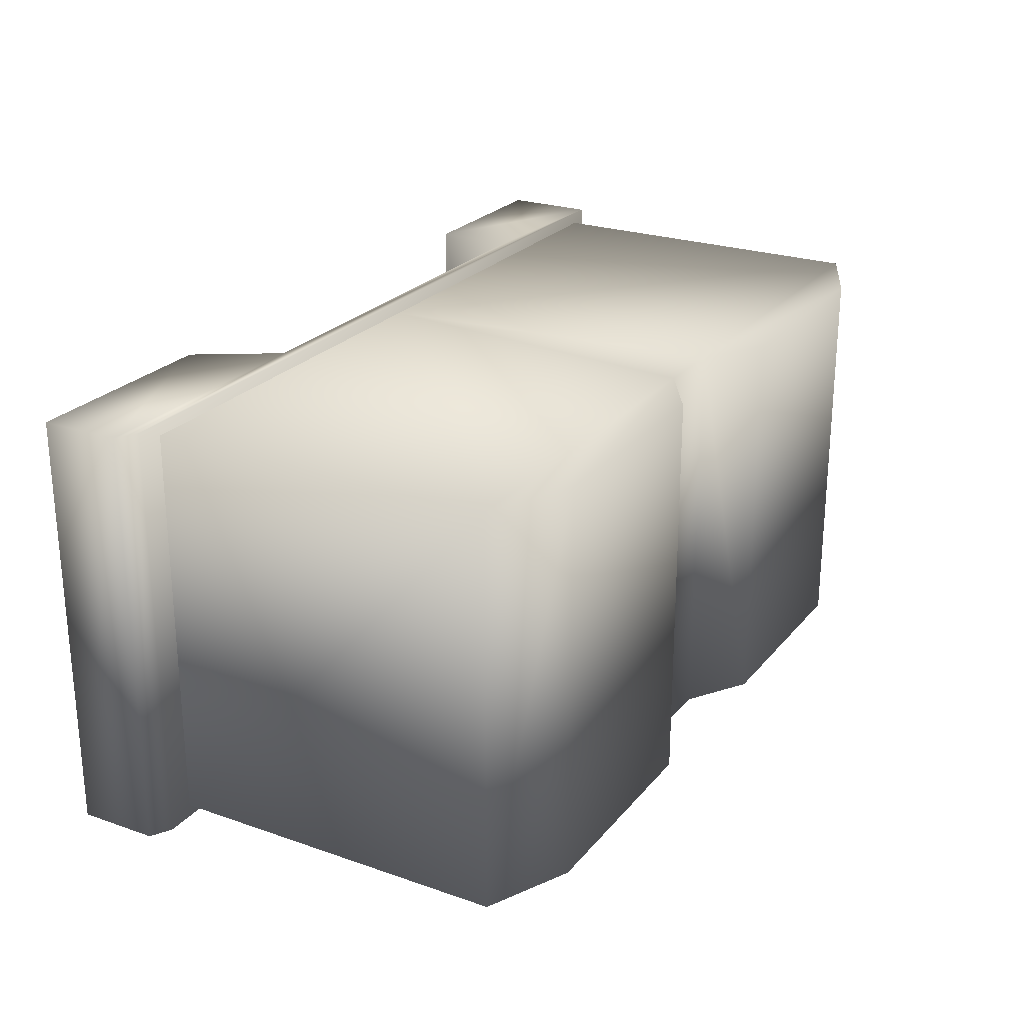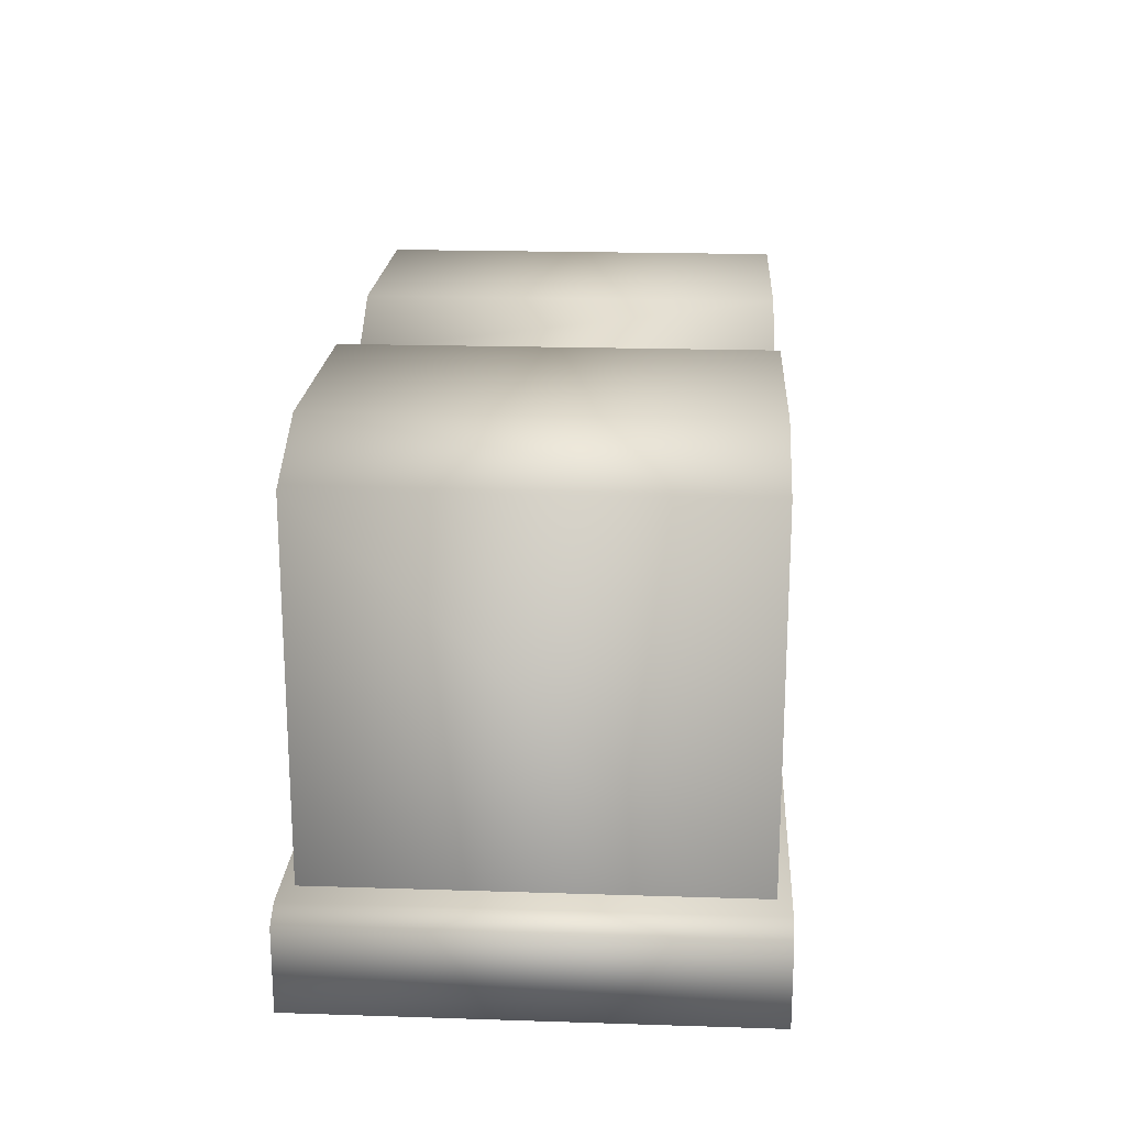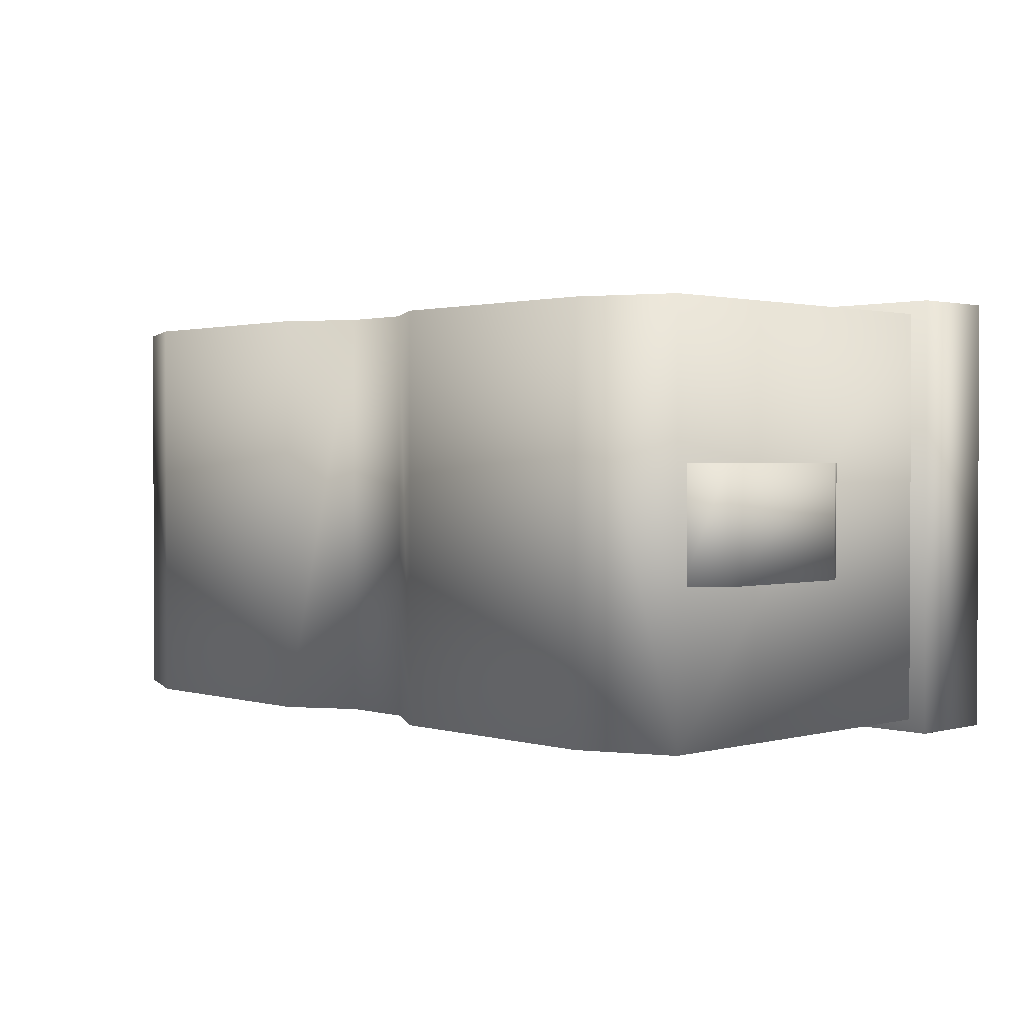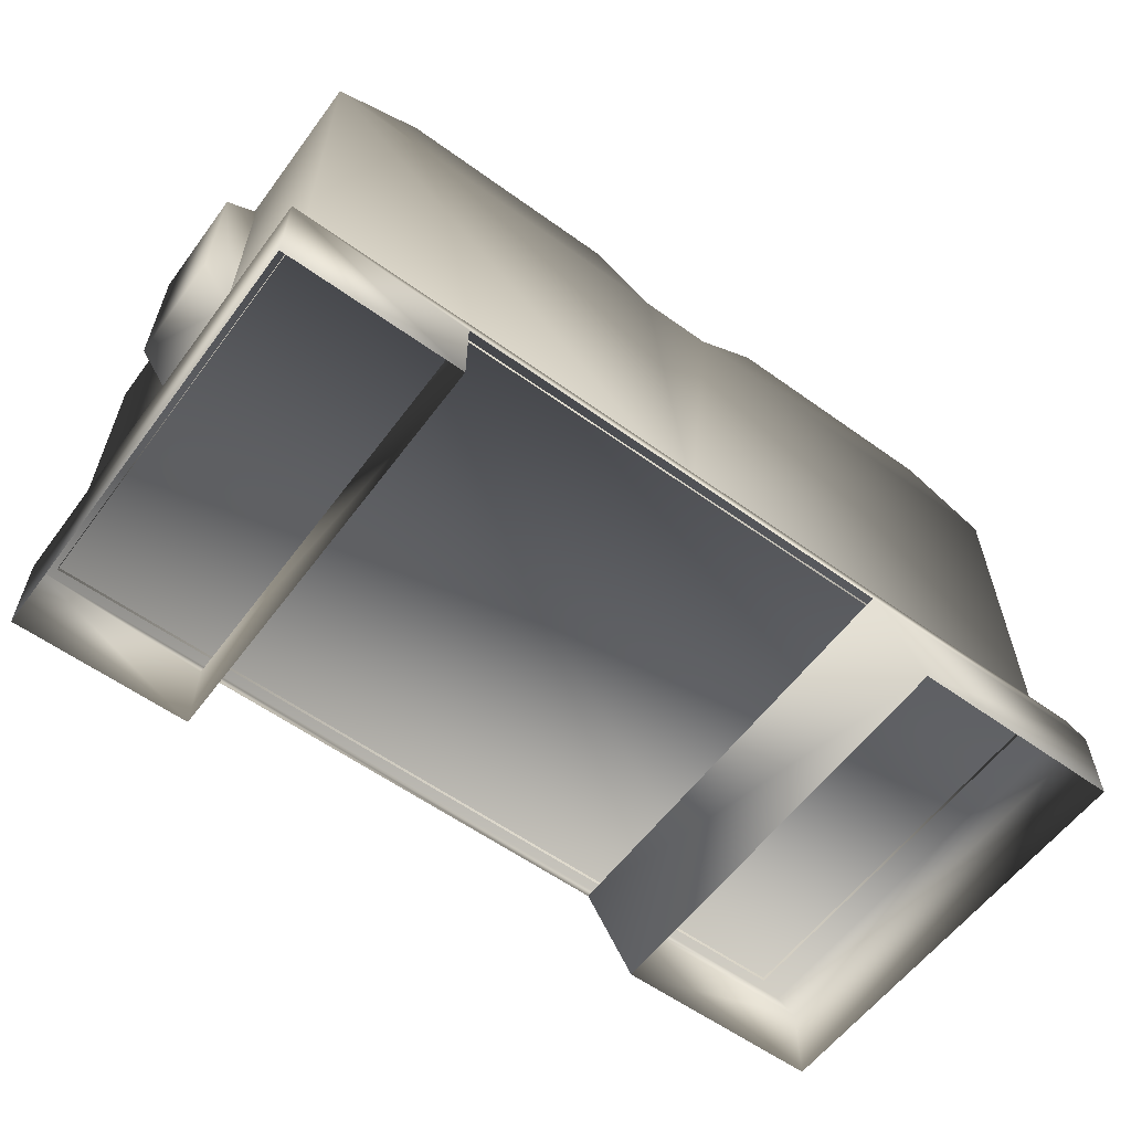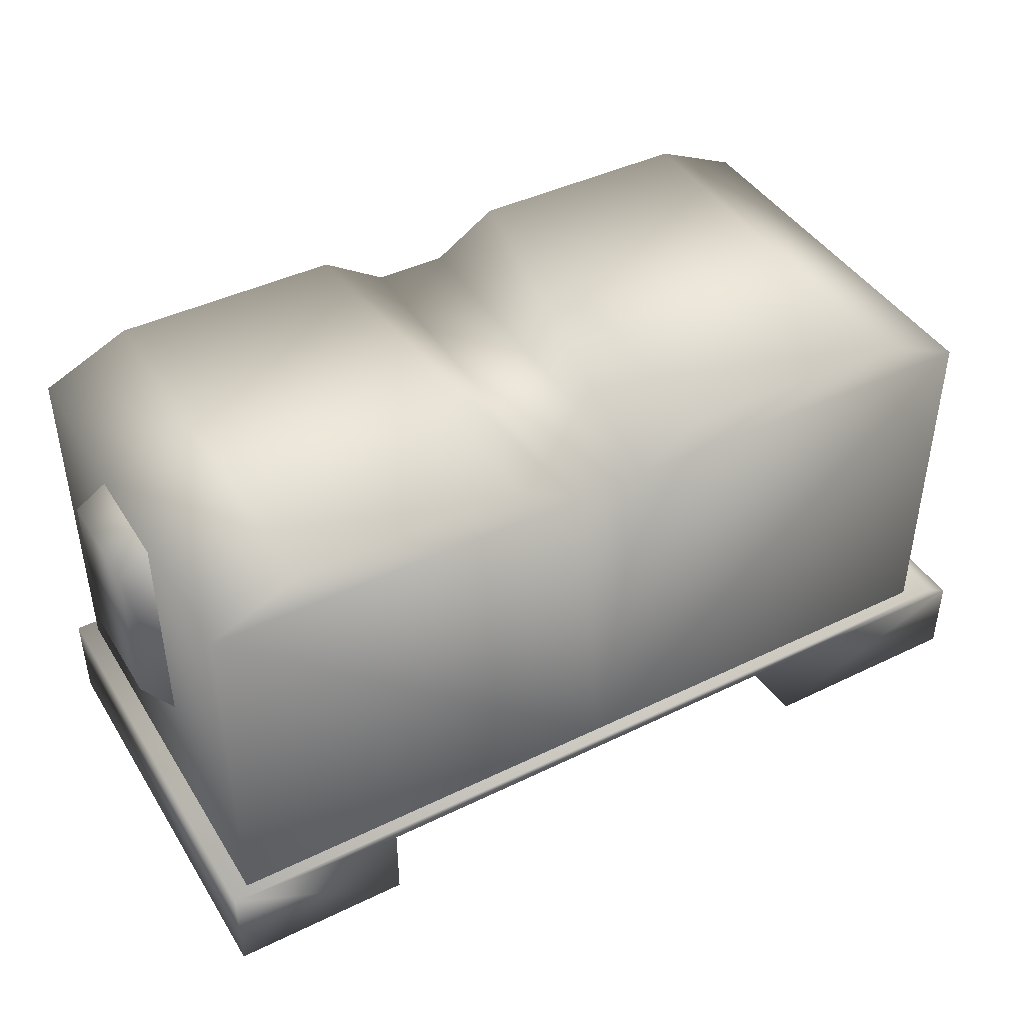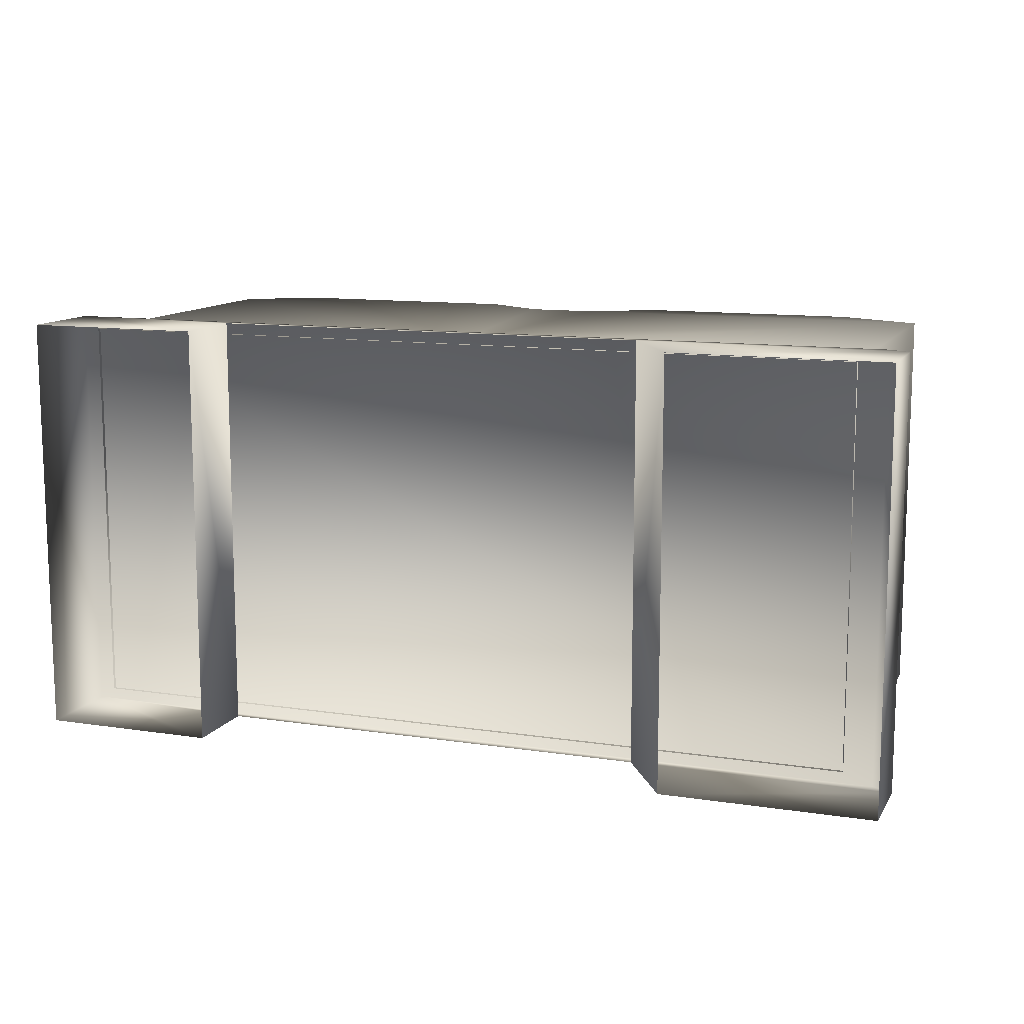
<metadata>
{"format":"obj","ext":"obj","renderer":"f3d","projection":"perspective","resolution":1024,"background":"white","views":[{"elev":24.4,"azim":119.7,"up":"+Z"},{"elev":19.9,"azim":93.4,"up":"+Y"},{"elev":1.5,"azim":-133.7,"up":"+Z"},{"elev":-59.0,"azim":-36.5,"up":"+Y"},{"elev":43.1,"azim":-29.9,"up":"+Y"},{"elev":11.8,"azim":20.0,"up":"+Z"}]}
</metadata>
<code>
g fcbg_cityforest_006_prop_02
v 7.446 8.223 3.76
v 7.446 1.648 3.76
v -0.1802 1.648 3.76
v 0.4874 8.223 3.76
v 5.843 8.959 3.76
v 1.648 8.959 3.76
v -0.8479 8.223 3.76
v -7.807 8.223 3.76
v -7.807 1.648 3.76
v -6.203 8.959 3.76
v -2.008 8.959 3.76
v -0.1802 1.648 -3.76
v 7.446 1.648 -3.76
v 7.446 8.222 -3.76
v 0.4875 8.222 -3.76
v 1.648 8.959 -3.76
v 5.843 8.959 -3.76
v -0.8479 8.222 -3.76
v -7.807 8.222 -3.76
v -7.807 1.648 -3.76
v -2.008 8.959 -3.76
v -6.203 8.959 -3.76
v -7.807 1.648 3.76
v -7.807 8.223 3.76
v 7.446 8.223 3.76
v 7.446 8.222 -3.76
v 7.446 1.648 -3.76
v 7.446 1.648 3.76
v 7.446 8.222 -3.76
v 7.446 8.223 3.76
v 5.843 8.959 3.76
v 5.843 8.959 -3.76
v 1.648 8.959 -3.76
v 1.648 8.959 3.76
v 0.4874 8.223 3.76
v 0.4875 8.222 -3.76
v 0.4875 8.222 -3.76
v 0.4874 8.223 3.76
v -0.8479 8.223 3.76
v -0.8479 8.222 -3.76
v -2.008 8.959 -3.76
v -2.008 8.959 3.76
v -6.203 8.959 -3.76
v -6.203 8.959 3.76
v -7.807 8.222 -3.76
v -7.807 8.223 3.76
v -7.75 3.897 1.011
v -8.378 4.794 1.011
v -8.378 7.629 1.011
v -7.75 8.023 1.011
v -7.75 3.897 -1.011
v -7.75 8.023 -1.011
v -8.378 7.629 -1.011
v -8.378 4.794 -1.011
v -8.378 4.794 1.011
v -7.75 3.897 1.011
v -7.75 3.897 -1.011
v -8.378 7.629 1.011
v -7.75 8.023 -1.011
v -7.75 8.023 1.011
v 4.415 -0.0003107 -3.994
v 8.378 -0.0003107 -3.994
v 8.378 1.497 -3.994
v 3.472 1.497 -3.994
v 7.988 1.721 -3.994
v -8.153 1.721 -3.994
v -4.831 1.497 -3.994
v -4.831 1.128e-06 -3.994
v -8.153 1.746e-07 -3.994
v -8.153 1.721 3.994
v 7.988 1.721 3.994
v 8.378 1.497 -3.994
v 8.378 1.497 3.994
v 8.378 -0.0003107 -3.994
v 8.378 -0.0003101 3.994
v -4.831 1.497 -3.994
v -4.831 1.128e-06 -3.994
v -4.831 2.686e-06 3.994
v -4.831 1.497 3.994
v 8.378 1.497 3.994
v 8.378 -0.0003101 3.994
v 4.415 -0.0003101 3.994
v 3.472 1.497 3.994
v 7.988 1.721 3.994
v -8.153 1.721 3.994
v -4.831 1.497 3.994
v -4.831 2.686e-06 3.994
v -8.153 2.686e-06 3.994
v 3.472 1.497 -3.994
v 3.472 1.497 3.994
v 4.415 -0.0003101 3.994
v 4.415 -0.0003107 -3.994
v -8.153 1.721 -3.994
v -8.153 1.721 3.994
v -8.153 2.686e-06 3.994
v -8.153 1.746e-07 -3.994
g fcbg_cityforest_006_prop_02_0
f 3 2 1
f 4 3 1
f 1 5 4
f 5 6 4
f 3 4 7
f 7 8 3
f 8 9 3
f 10 8 7
f 11 10 7
f 14 13 12
f 15 14 12
f 15 16 14
f 16 17 14
f 18 15 12
f 18 12 19
f 12 20 19
f 21 18 19
f 22 21 19
f 20 23 19
f 23 24 19
f 27 26 25
f 28 27 25
f 31 30 29
f 32 31 29
f 32 33 31
f 33 34 31
f 34 33 35
f 33 36 35
f 39 38 37
f 40 39 37
f 39 40 41
f 42 39 41
f 41 43 42
f 43 44 42
f 43 45 44
f 45 46 44
f 49 48 47
f 50 49 47
f 53 52 51
f 54 53 51
f 53 54 55
f 55 54 56
f 54 57 56
f 58 53 55
f 59 53 58
f 60 59 58
f 63 62 61
f 64 63 61
f 65 63 64
f 66 65 64
f 67 66 64
f 66 67 68
f 69 66 68
f 66 70 65
f 70 71 65
f 65 71 72
f 71 73 72
f 72 73 74
f 73 75 74
f 78 77 76
f 79 78 76
f 82 81 80
f 83 82 80
f 80 84 83
f 84 85 83
f 85 86 83
f 87 86 85
f 88 87 85
f 91 90 89
f 92 91 89
f 95 94 93
f 96 95 93

</code>
